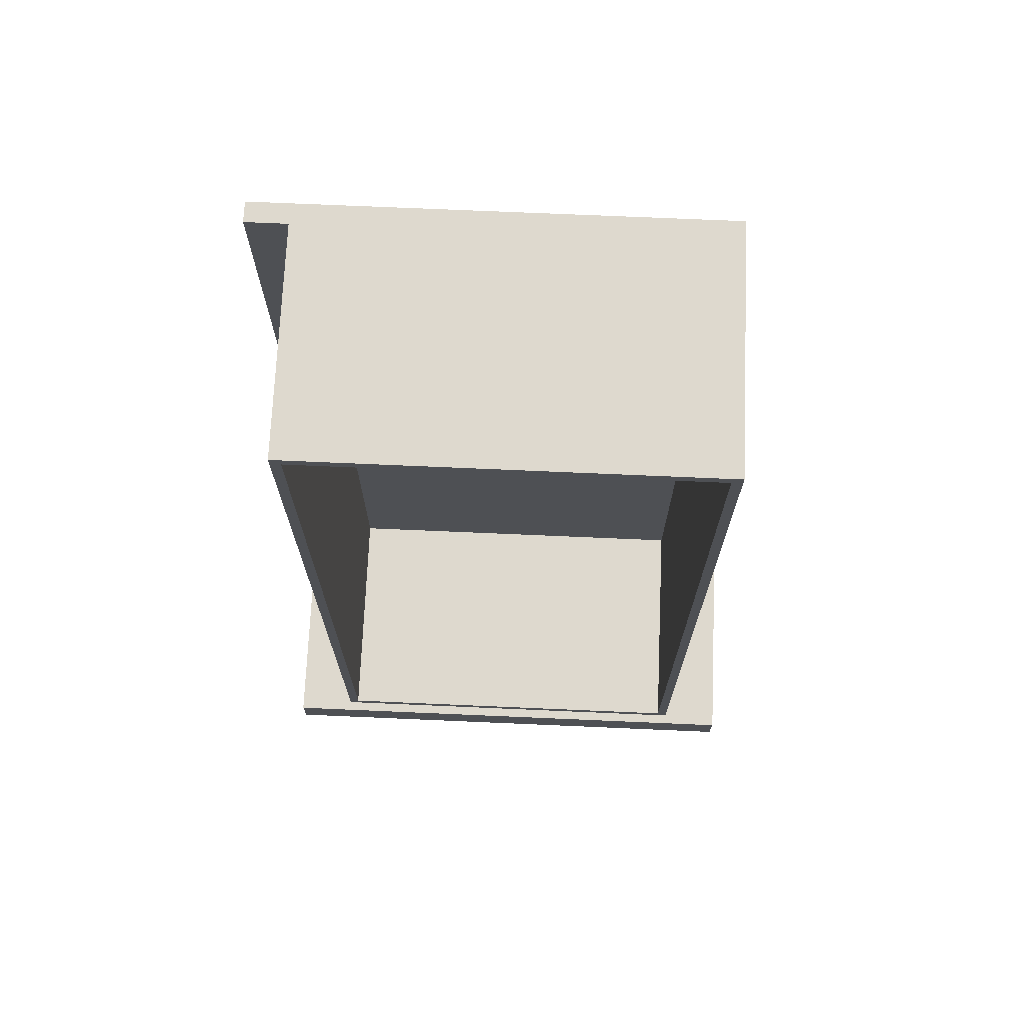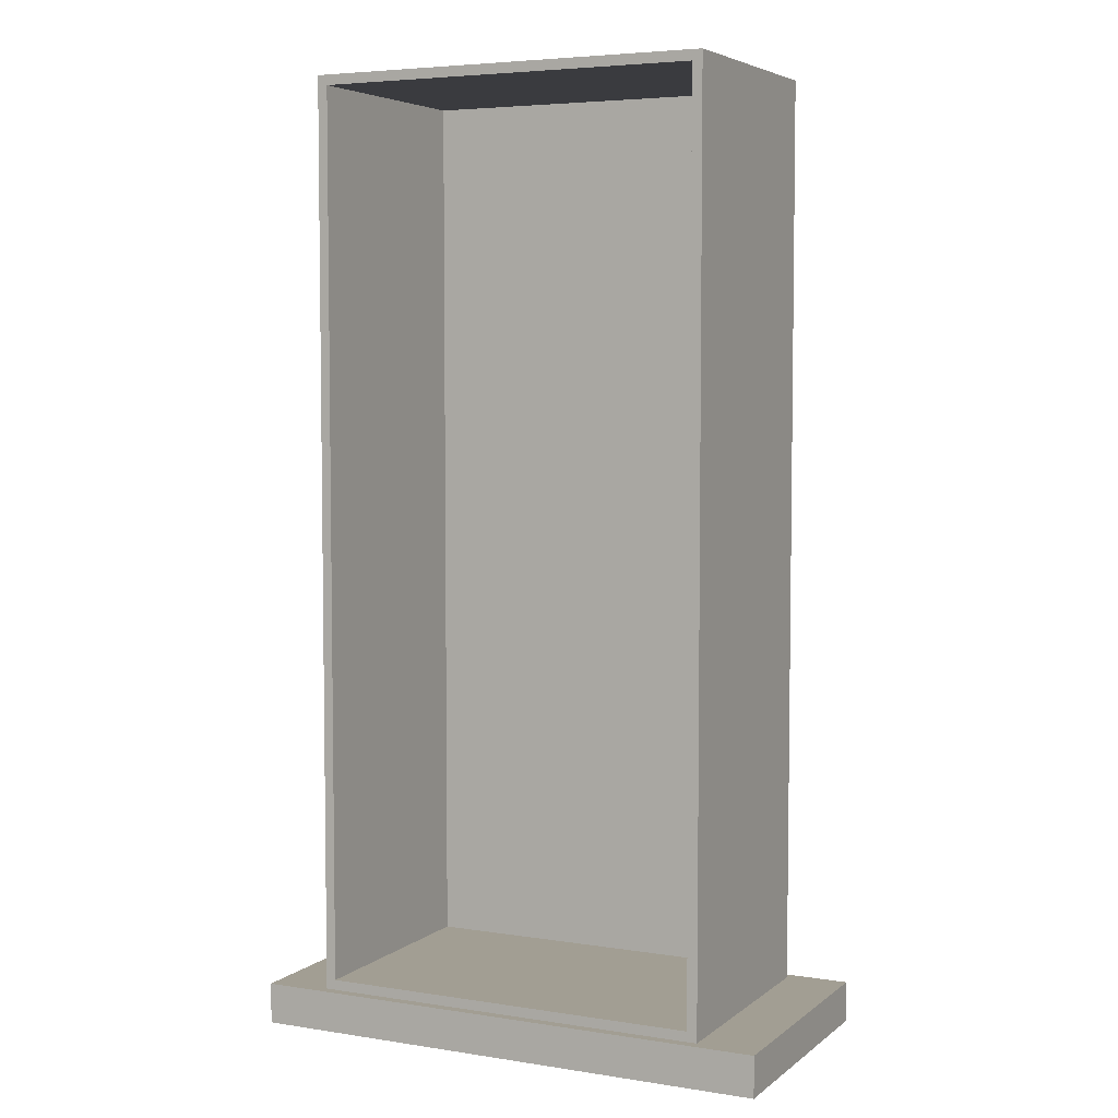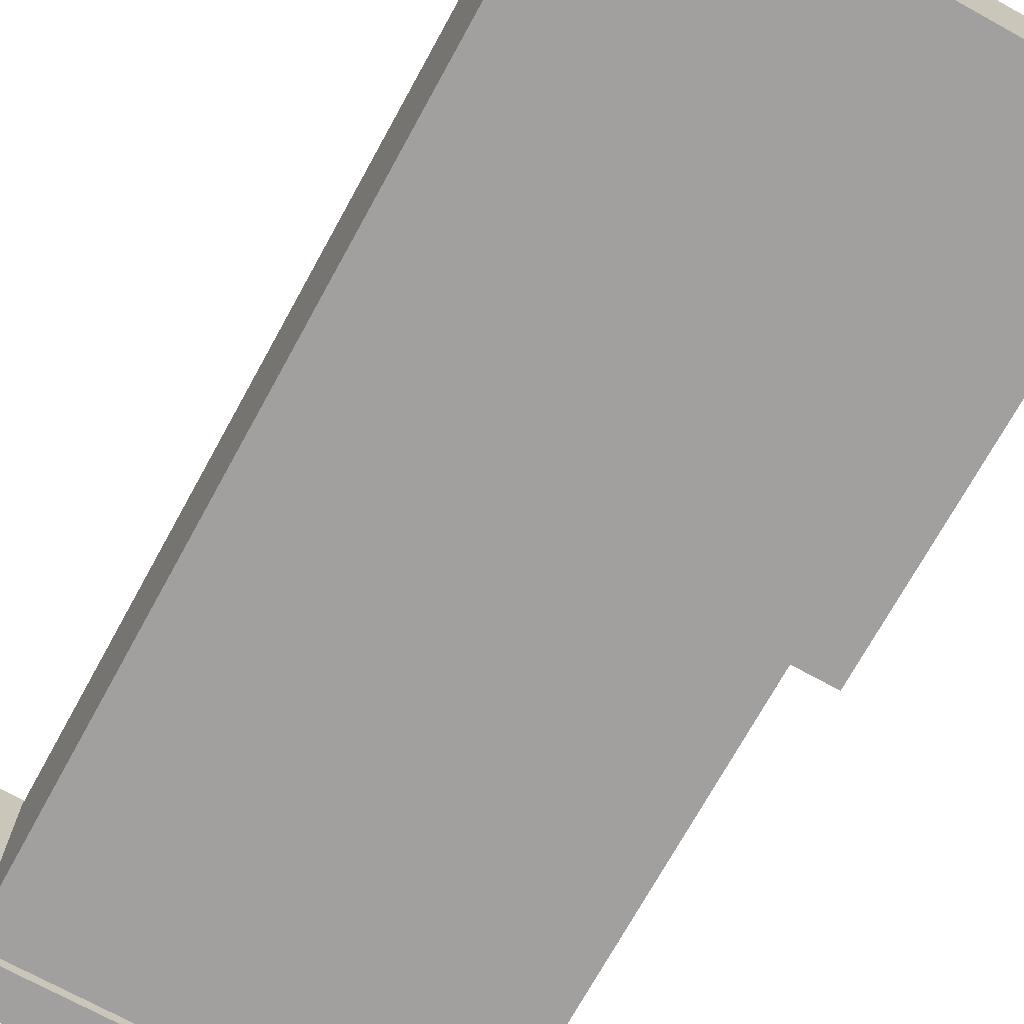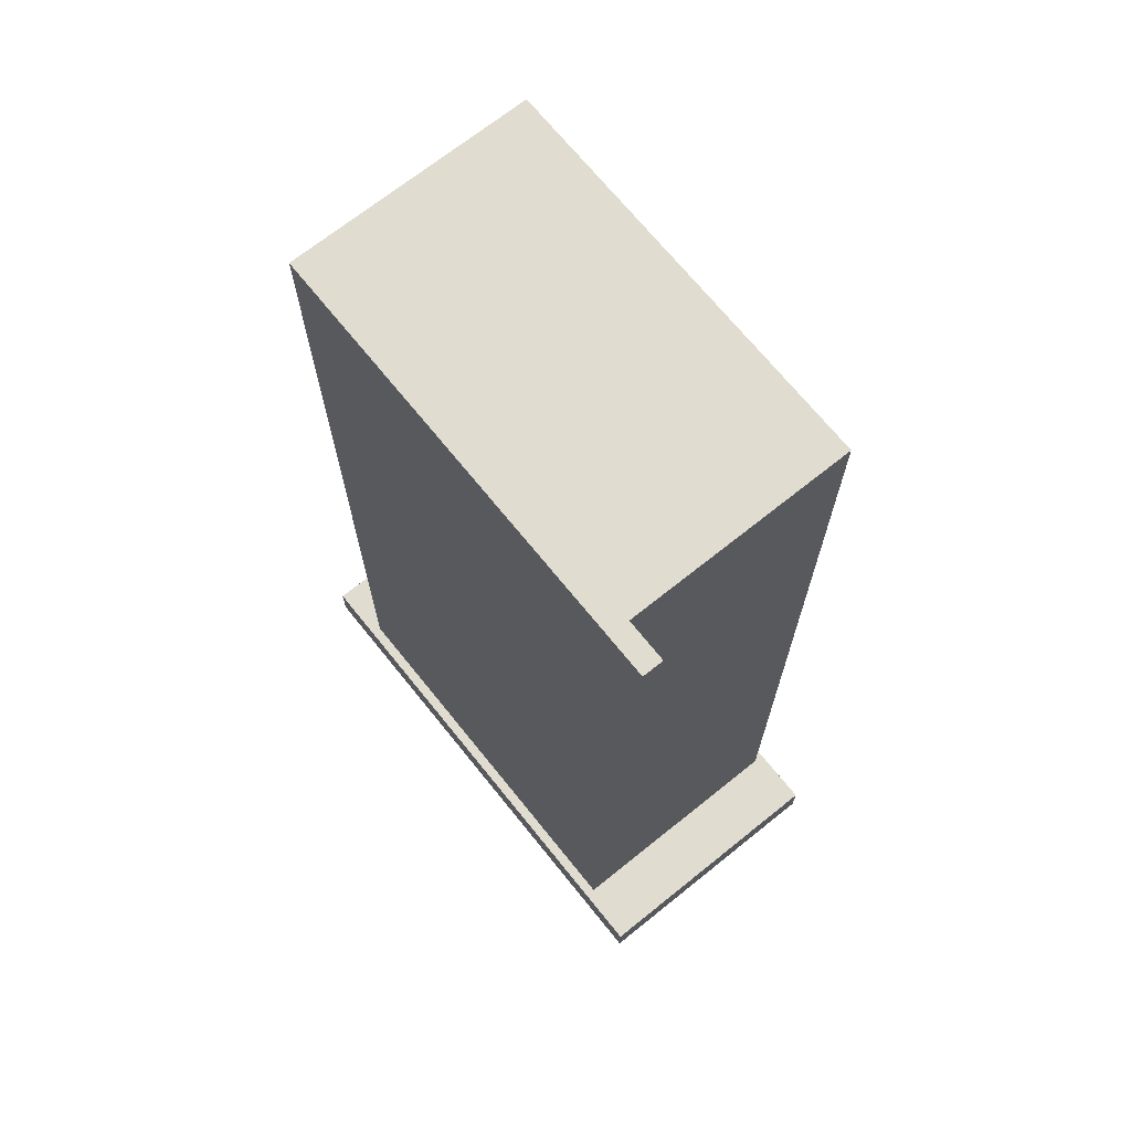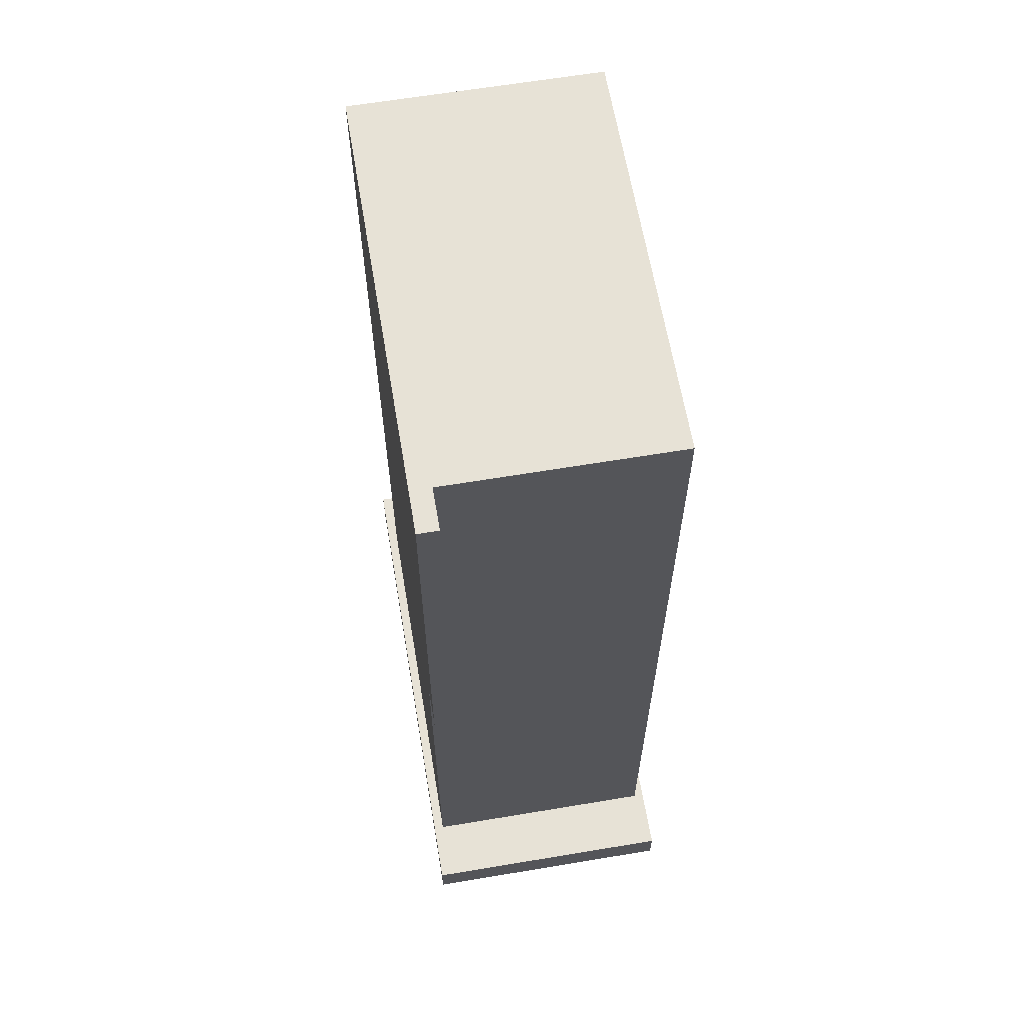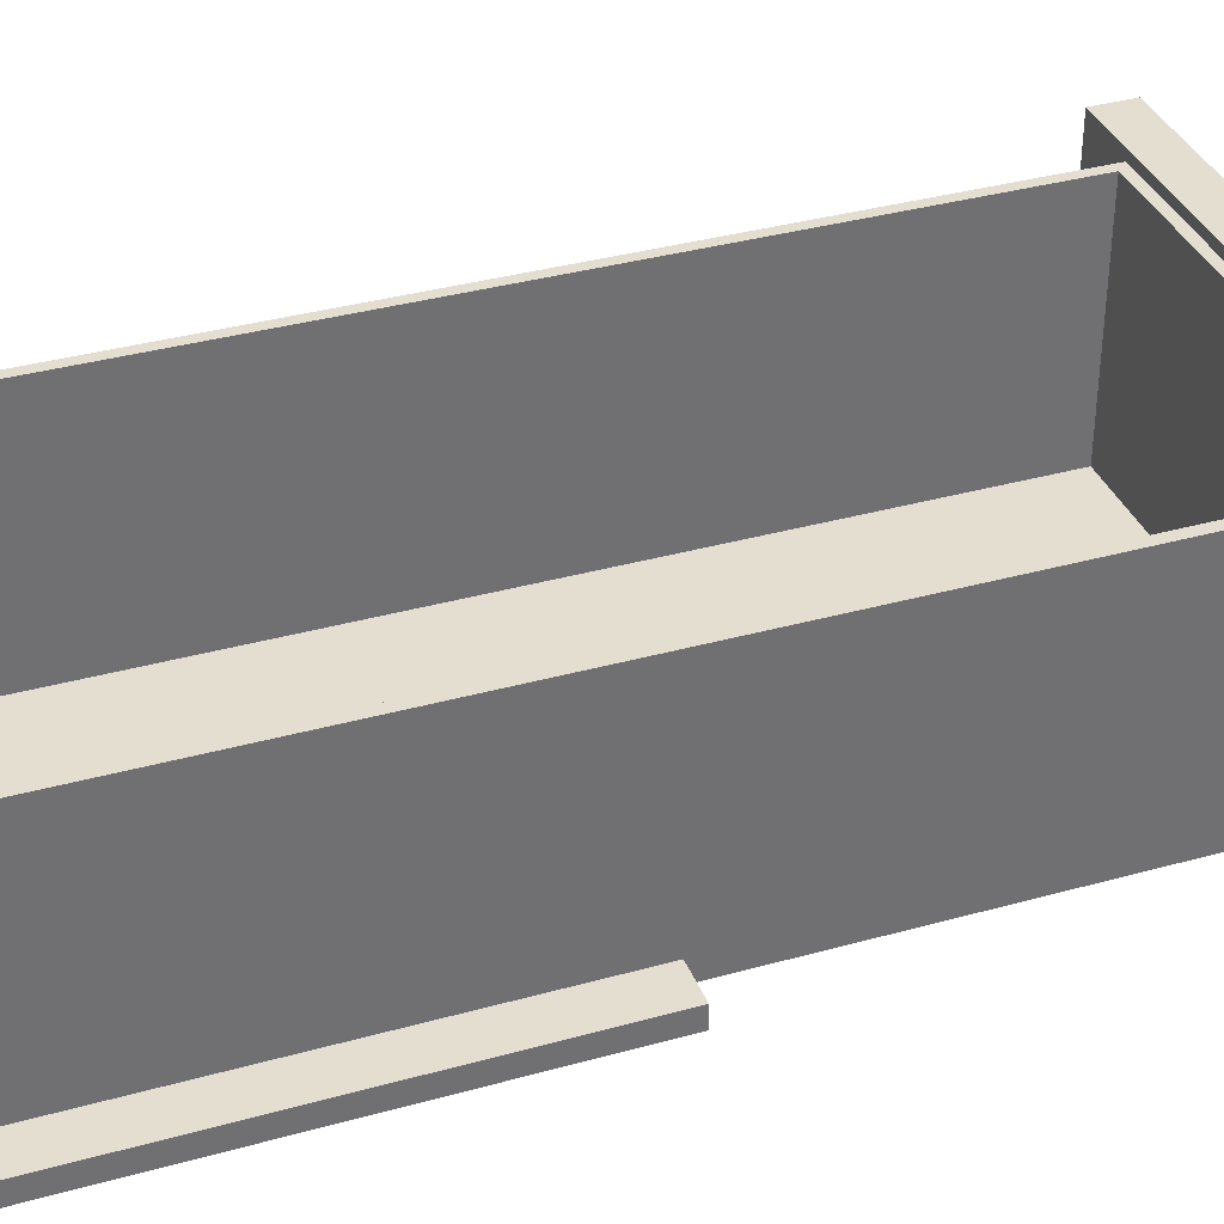
<metadata>
{"format":"obj","ext":"obj","renderer":"f3d","projection":"perspective","resolution":1024,"background":"white","views":[{"elev":71.5,"azim":-177.5,"up":"+Z"},{"elev":5.1,"azim":-153.9,"up":"+Z"},{"elev":-71.8,"azim":-28.8,"up":"+Y"},{"elev":69.6,"azim":51.2,"up":"+Z"},{"elev":63.3,"azim":80.4,"up":"+Z"},{"elev":35.9,"azim":69.9,"up":"+Y"}]}
</metadata>
<code>
v 15.24 -6.35 57.15
v 15.24 -7.62 57.15
v 15.24 -7.62 29.21
v 15.24 -6.35 29.21
v 12.7 -6.35 57.15
v 15.24 -6.35 57.15
v 15.24 -6.35 29.21
v 12.7 -6.35 29.21
v 12.7 -7.62 29.21
v 12.7 -6.35 29.21
v 15.24 -6.35 29.21
v 15.24 -7.62 29.21
v -16.51 -8.255 0
v 16.51 -8.255 0
v 16.51 8.255 0
v -16.51 8.255 0
v 12.7 7.62 0
v 12.7 -7.62 0
v -12.7 -7.62 0
v -12.7 7.62 0
v 16.51 8.255 0
v 16.51 -8.255 0
v 16.51 -8.255 -2.54
v 16.51 8.255 -2.54
v -16.51 8.255 0
v 16.51 8.255 0
v 16.51 8.255 -2.54
v -16.51 8.255 -2.54
v -16.51 -8.255 0
v -16.51 8.255 0
v -16.51 8.255 -2.54
v -16.51 -8.255 -2.54
v 16.51 -8.255 0
v -16.51 -8.255 0
v -16.51 -8.255 -2.54
v 16.51 -8.255 -2.54
v 16.51 -8.255 -2.54
v -16.51 -8.255 -2.54
v -16.51 8.255 -2.54
v 16.51 8.255 -2.54
v -12.06 7.62 56.51
v 12.06 7.62 56.51
v 12.06 -6.985 56.51
v -12.06 -6.985 56.51
v 12.06 7.62 56.51
v 12.06 7.62 0.635
v 12.06 -6.985 0.635
v 12.06 -6.985 56.51
v 12.06 7.62 0.635
v -12.06 7.62 0.635
v -12.06 -6.985 0.635
v 12.06 -6.985 0.635
v -12.06 7.62 0.635
v -12.06 7.62 56.51
v -12.06 -6.985 56.51
v -12.06 -6.985 0.635
v -12.06 -6.985 0.635
v -12.06 -6.985 56.51
v 12.06 -6.985 56.51
v 12.06 -6.985 0.635
v 12.7 -6.35 29.21
v 12.7 -7.62 29.21
v 12.7 -7.62 0
v 12.7 7.62 0
v 12.7 7.62 57.15
v 12.7 -6.35 57.15
v -12.7 -7.62 0
v 12.7 -7.62 0
v 12.7 -7.62 29.21
v 15.24 -7.62 29.21
v 15.24 -7.62 57.15
v -12.7 -7.62 57.15
v -12.7 7.62 0
v -12.7 -7.62 0
v -12.7 -7.62 57.15
v -12.7 7.62 57.15
v 12.06 7.62 56.51
v -12.06 7.62 56.51
v -12.06 7.62 0.635
v 12.06 7.62 0.635
v 12.7 7.62 0
v -12.7 7.62 0
v -12.7 7.62 57.15
v 12.7 7.62 57.15
v 12.7 7.62 57.15
v -12.7 7.62 57.15
v -12.7 -7.62 57.15
v 15.24 -7.62 57.15
v 15.24 -6.35 57.15
v 12.7 -6.35 57.15
g 94a53686-e2b0-11ea-92f1-54bf646e7e1f
f 1 2 4
f 4 2 3
g 94a5f9e4-e2b0-11ea-86db-54bf646e7e1f
f 5 6 8
f 8 6 7
g 94a69610-e2b0-11ea-82ec-54bf646e7e1f
f 10 11 9
f 9 11 12
g 94685512-e2b0-11ea-9630-54bf646e7e1f
f 14 19 13
f 13 19 20
f 13 20 16
f 16 20 17
f 16 17 15
f 15 17 14
f 14 17 18
f 14 18 19
g 9468ca50-e2b0-11ea-aeac-54bf646e7e1f
f 21 22 24
f 24 22 23
g 94691862-e2b0-11ea-82db-54bf646e7e1f
f 25 26 28
f 28 26 27
g 94698da4-e2b0-11ea-902d-54bf646e7e1f
f 29 30 32
f 32 30 31
g 946a02c0-e2b0-11ea-aabf-54bf646e7e1f
f 33 34 36
f 36 34 35
g 946a50e2-e2b0-11ea-a302-54bf646e7e1f
f 37 38 40
f 40 38 39
g 943bc71e-e2b0-11ea-a94a-54bf646e7e1f
f 41 42 44
f 44 42 43
g 943c1546-e2b0-11ea-95d5-54bf646e7e1f
f 45 46 48
f 48 46 47
g 943c635a-e2b0-11ea-849f-54bf646e7e1f
f 49 50 52
f 52 50 51
g 943cb17e-e2b0-11ea-89fb-54bf646e7e1f
f 53 54 56
f 56 54 55
g 943cff9c-e2b0-11ea-b4c3-54bf646e7e1f
f 57 58 60
f 60 58 59
g 940e9d22-e2b0-11ea-a2b4-54bf646e7e1f
f 62 63 61
f 61 63 64
f 61 64 65
f 65 66 61
g 940ec430-e2b0-11ea-9539-54bf646e7e1f
f 68 69 67
f 67 69 72
f 72 69 71
f 71 69 70
g 940eeb2e-e2b0-11ea-a34f-54bf646e7e1f
f 73 74 76
f 76 74 75
g 940f393e-e2b0-11ea-8b36-54bf646e7e1f
f 78 84 77
f 77 84 81
f 77 81 80
f 80 81 82
f 80 82 79
f 79 82 78
f 78 82 83
f 78 83 84
g 940f6066-e2b0-11ea-98ae-54bf646e7e1f
f 85 86 90
f 90 86 87
f 90 87 88
f 88 89 90

</code>
